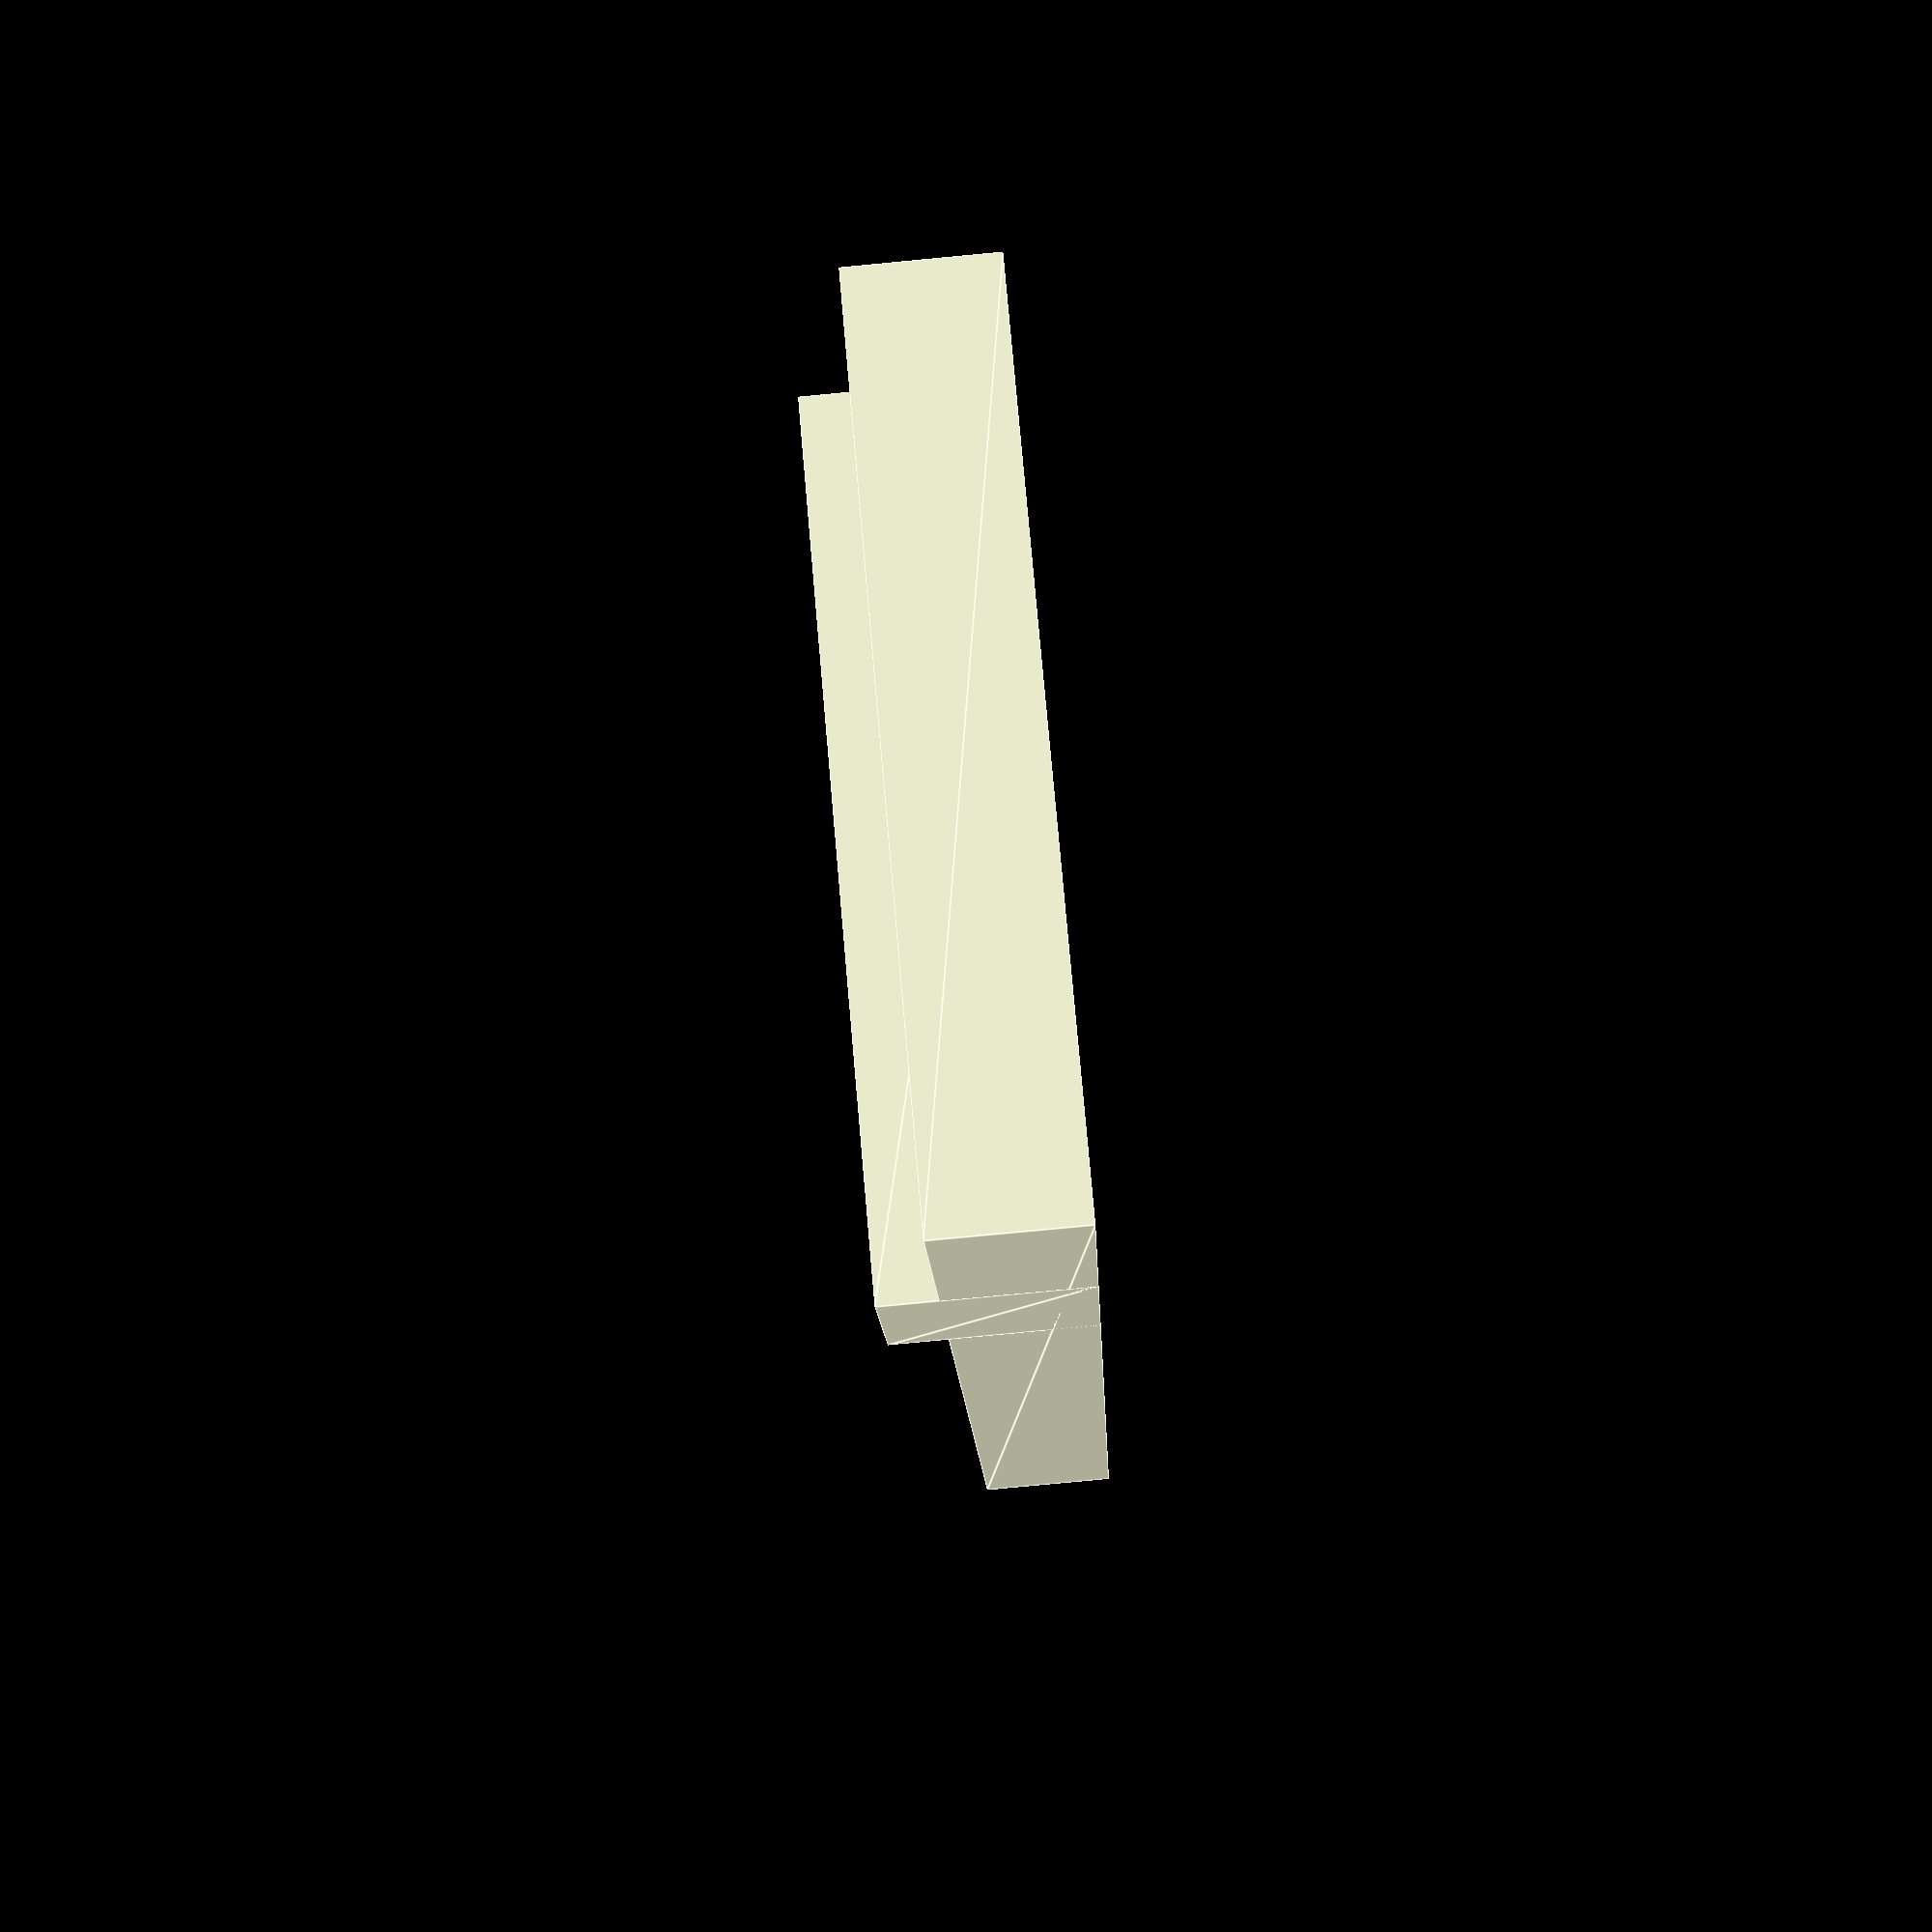
<openscad>
drazka=8;
m6_dira=7;



module spojka(){
    difference(){
        union(){
            linear_extrude(height=5)
                square([30,60],center=true);
            linear_extrude(height=7)
                translate([0,-15])
                    square([drazka,30-1],center=true);
            linear_extrude(height=7)
                translate([0,15])
                    square([30,drazka],center=true);
            
        }
        for(a=[-15:30:15]){
            translate([0,a,-1])
                cylinder(d=m6_dira,h=9);
        }    
    }
}

spojka();
</openscad>
<views>
elev=81.2 azim=158.1 roll=95.4 proj=p view=edges
</views>
